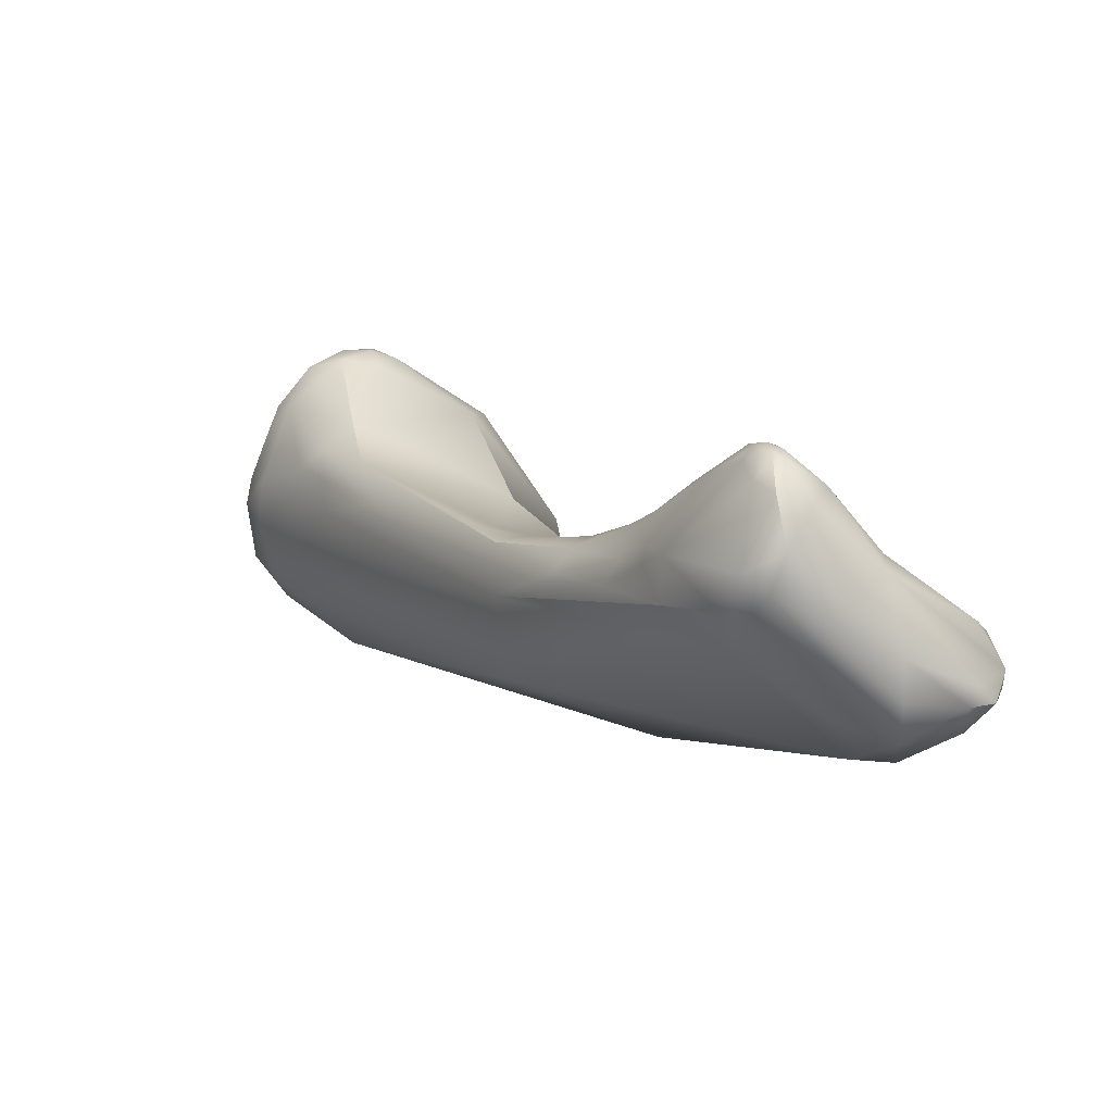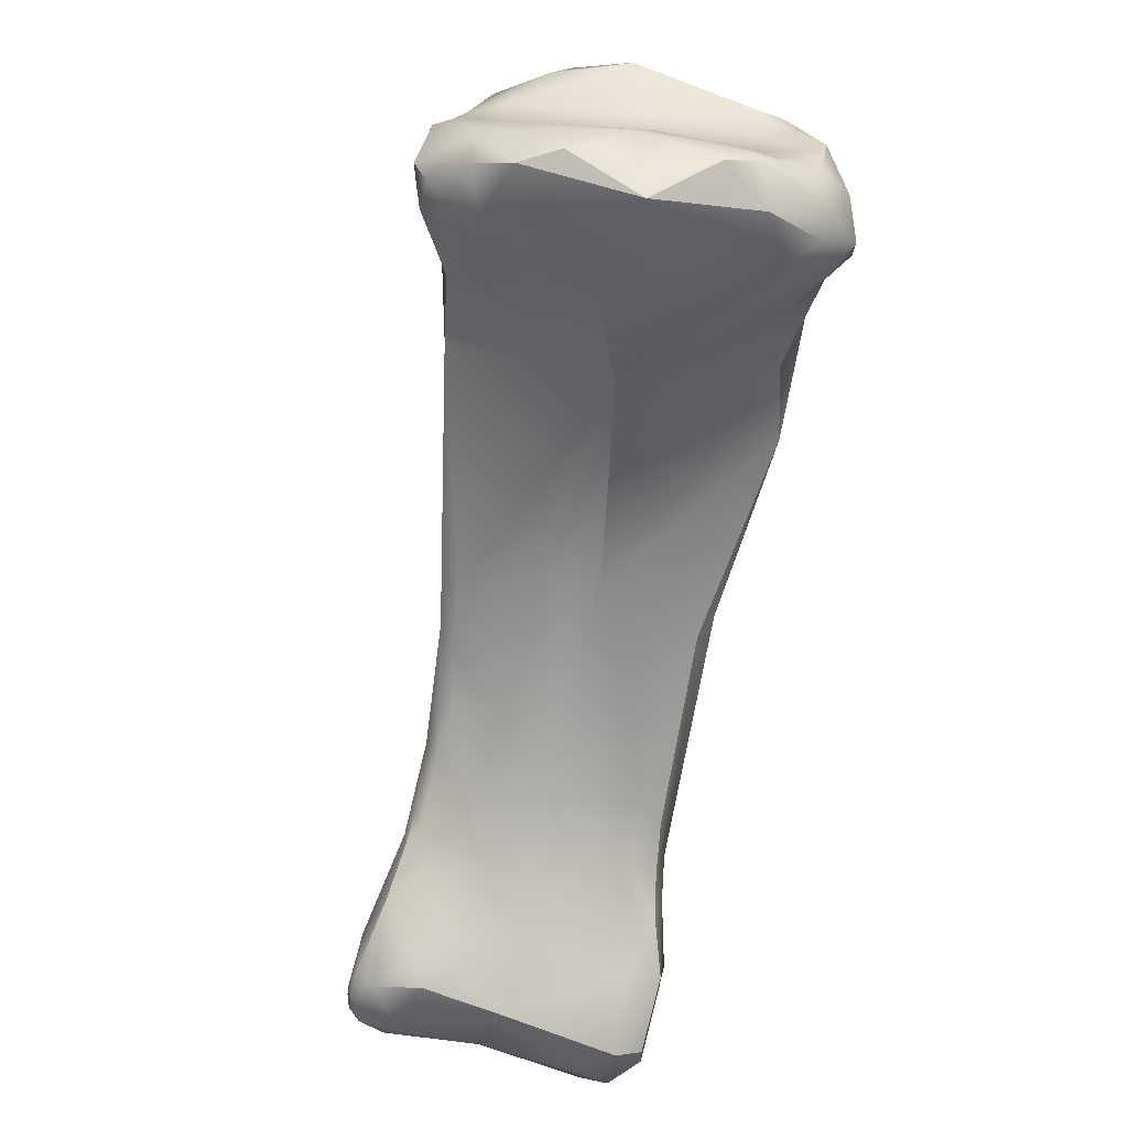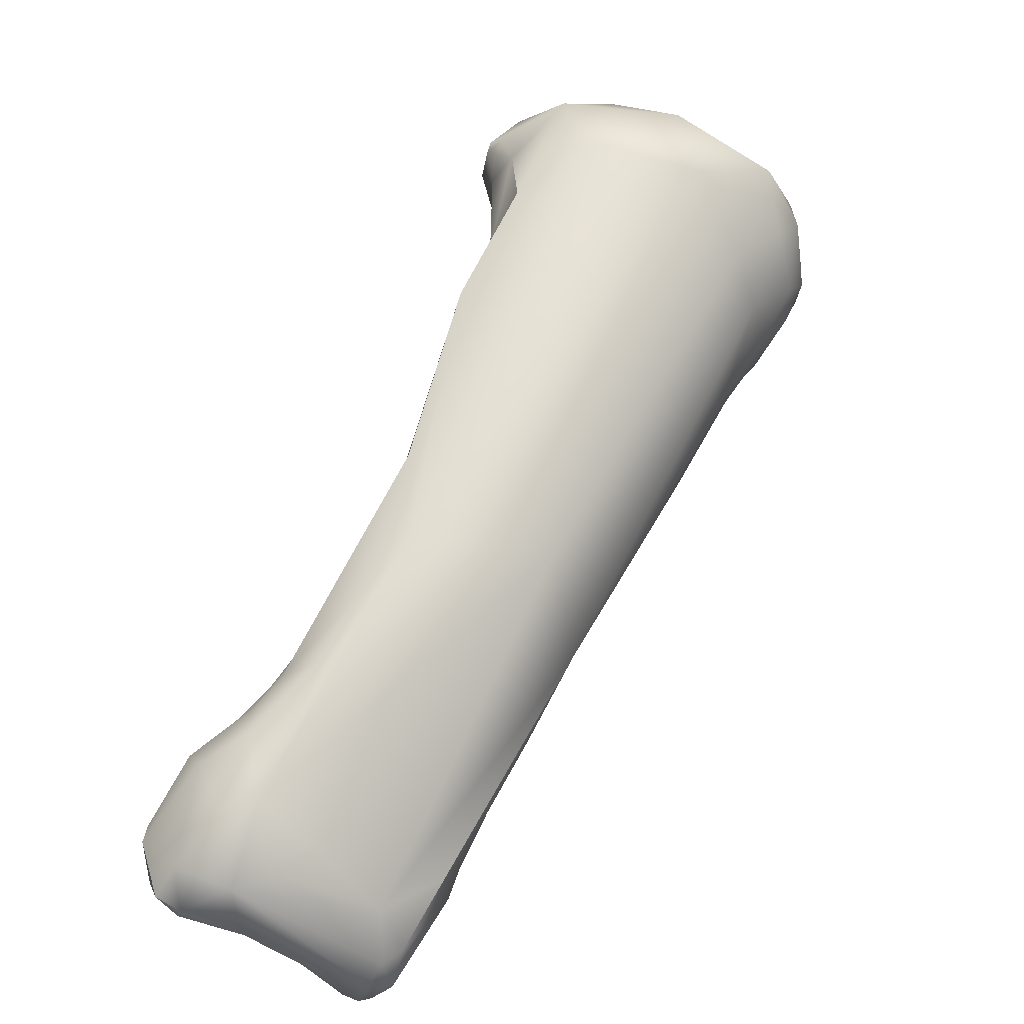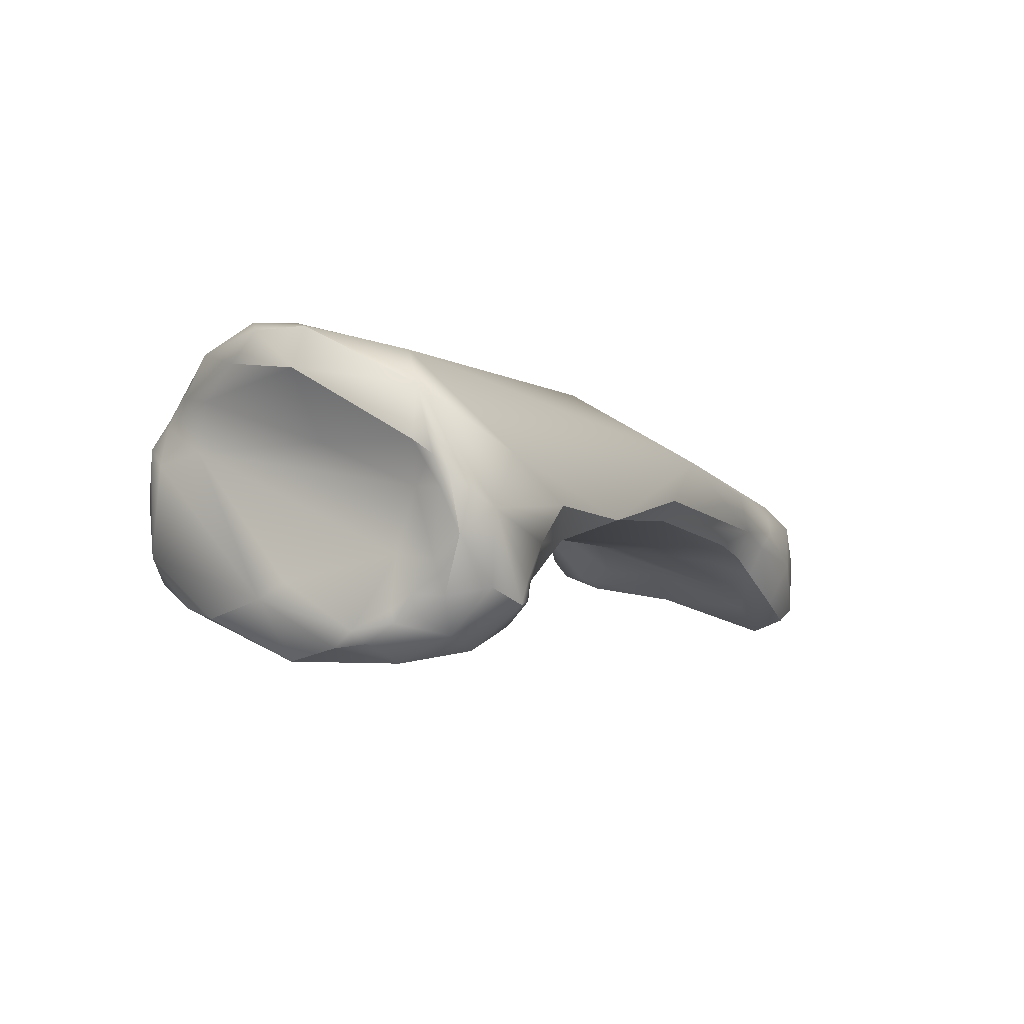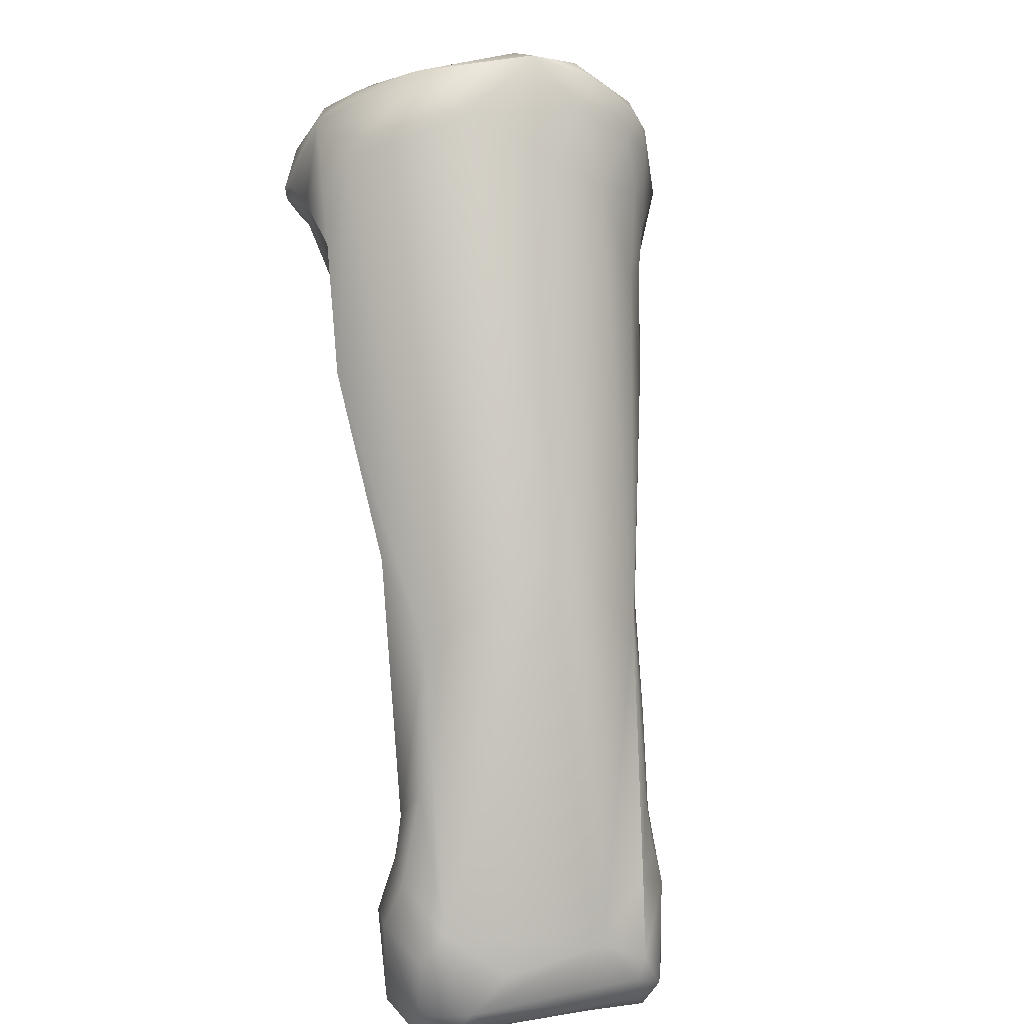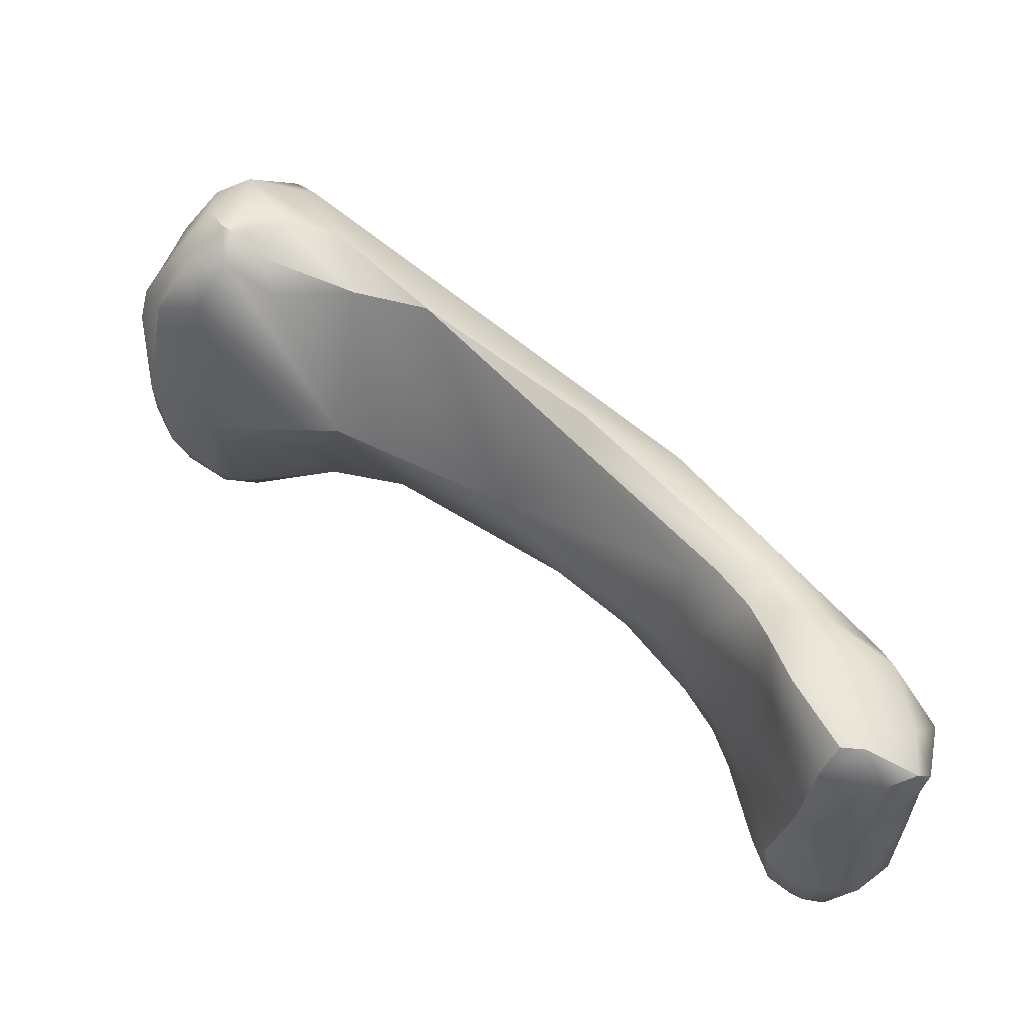
<metadata>
{"format":"obj","ext":"obj","renderer":"f3d","projection":"perspective","resolution":1024,"background":"white","views":[{"elev":-47.6,"azim":-39.4,"up":"+Z"},{"elev":63.0,"azim":16.3,"up":"+Z"},{"elev":-62.8,"azim":144.9,"up":"+Z"},{"elev":46.1,"azim":33.9,"up":"+Y"},{"elev":40.5,"azim":170.9,"up":"+Y"},{"elev":-28.2,"azim":95.2,"up":"+Y"}]}
</metadata>
<code>
v 246 -163.9 693.4
v 245.3 -164.7 692.1
v 243.6 -164 691.9
v 244.8 -164 693
v 244.4 -164.6 691.9
v 244.6 -163.1 693
v 243 -163.2 691.3
v 243 -161.6 690.9
v 243.6 -161.5 691.3
v 243.3 -161 690.5
v 243.5 -164.3 691
v 244.6 -164.8 691.2
v 242.8 -162.7 689.7
v 243 -161.1 690
v 244.1 -164.4 688.2
v 243.7 -163.5 687.5
v 245.5 -179.6 674.2
v 246.2 -179.8 674.4
v 245.5 -180.1 673.8
v 245.3 -179.9 673.7
v 245.3 -180 673.4
v 245.5 -180.3 673.2
v 245.3 -179.5 673.5
v 245.8 -180.4 673.5
v 245.8 -180.5 672.9
v 247.1 -163.4 693.7
v 249.4 -164 693.3
v 248.2 -164.9 691.6
v 244.6 -160.9 690.8
v 243.5 -160.3 689.9
v 244.3 -159.8 690
v 243.8 -159 689.2
v 243.3 -160 689.1
v 243.4 -160.5 688.5
v 243.9 -161.1 687.5
v 243.6 -159.3 688.7
v 244.1 -159.4 688
v 245.1 -164.6 688.7
v 243.6 -162.4 687.6
v 243.9 -163.3 686.4
v 244.3 -162.9 685.6
v 244.2 -165 685.9
v 244.3 -165.5 683.7
v 245.3 -169.5 679.9
v 245.8 -169.6 680.2
v 245.9 -170.9 678.8
v 245.3 -170.1 678.8
v 245.9 -172.2 677.5
v 246.1 -173.2 677
v 245.7 -172.9 676.4
v 246.3 -172.1 677.9
v 245.9 -175.8 675.4
v 245.9 -174.9 675.7
v 245.7 -175.4 675.2
v 246.2 -175.2 675.9
v 246.7 -176.5 675.4
v 245.6 -172.3 675.9
v 247.1 -179 674.9
v 247.6 -179.5 674.6
v 248.3 -178.8 674.7
v 245.3 -178.3 674.1
v 245.8 -177.4 675.1
v 245.5 -175.9 673.9
v 245.4 -176.5 673
v 245.6 -175.6 673.4
v 245.6 -174.7 674.4
v 247 -180.5 673
v 245.4 -179.7 672.7
v 245.6 -180.2 672.1
v 246.5 -180.4 671.9
v 246.3 -179.7 671
v 245.9 -178.6 670.8
v 246.6 -178.7 670.5
v 251 -162.3 693.4
v 248.5 -162.1 693.3
v 249 -161.5 692.8
v 248.3 -159.1 690.1
v 245.2 -158.2 689.7
v 245.1 -157.7 688.6
v 245.6 -157.4 689.1
v 245.2 -160.2 686.4
v 245.7 -158 687.7
v 249.3 -165.8 687.2
v 248.1 -169.1 681.9
v 249.8 -169.1 681.8
v 247.5 -172.1 678.4
v 249.8 -173.8 677.1
v 245.7 -169.7 677.3
v 250 -177.2 674.6
v 248.3 -175.7 675.8
v 245.8 -174 674.2
v 250 -179.4 673.7
v 248.3 -178 674.8
v 249.5 -178.4 674.3
v 246.2 -175.6 672.5
v 249.3 -180 672.1
v 248.4 -179.4 670.9
v 248.2 -179 670.5
v 246.3 -177.4 670.9
v 246.7 -177.9 670.5
v 247.6 -176.5 670.9
v 252.4 -162.9 692.5
v 251.4 -161.7 693.1
v 251.8 -161.9 693
v 252.3 -161.4 692.5
v 252.1 -161.1 692.3
v 252.8 -161.1 692.1
v 252.4 -160.7 691.9
v 251.5 -160.3 691.3
v 247.3 -157.3 689.8
v 253 -163.4 691.1
v 246.9 -156.8 688.7
v 246.7 -159 686.4
v 248.1 -167.3 677.5
v 252.5 -176.4 674.6
v 253.4 -179.5 673.2
v 252.4 -180 672.4
v 250.4 -179.2 670.5
v 252.3 -179.7 670.5
v 250.6 -176.7 670.4
v 251.1 -178.5 670
v 253.8 -162.6 691.3
v 253.5 -161.7 691.8
v 253.2 -160.6 691.6
v 254.1 -160.6 690.7
v 252.7 -159.9 691.2
v 251.3 -158.9 690.1
v 252.1 -158.5 690.1
v 253.1 -159.2 690.7
v 252.2 -158.2 689.8
v 253.4 -159 689.6
v 251.5 -158.2 689.9
v 251 -157.8 689.7
v 251.6 -157.9 689.7
v 254.1 -162.6 690.1
v 253.1 -163.2 688.6
v 253.9 -162.3 689.1
v 254.5 -161.5 690.1
v 254.5 -161.7 689.7
v 254.3 -161.6 689.4
v 254.4 -161.2 689.5
v 254 -161.1 688.3
v 252.7 -159.1 687.6
v 250.4 -157 688.7
v 249.1 -157.7 687.1
v 253.3 -163.3 686.2
v 253.5 -161.4 686.6
v 253.6 -164.3 683.9
v 252.7 -168.7 679.4
v 253 -167.9 679.2
v 252.1 -168.9 676.5
v 252.4 -174.4 675.4
v 252.9 -173.1 675.6
v 252.3 -172.9 676.4
v 253.2 -177.3 674.3
v 254.1 -177 673.7
v 253.1 -174.3 674.8
v 253.4 -175.5 674.3
v 253.2 -173.5 674.2
v 253.5 -174.7 673.6
v 253.3 -174.8 672.8
v 252.6 -172.3 674
v 254.1 -179 672.6
v 254.1 -179.1 671.9
v 254 -176.3 672.5
v 252.4 -175.5 671.1
v 253.1 -176.3 670.9
v 253.3 -179.9 671.5
v 252.4 -179.3 670.1
v 253.2 -179.5 670.5
v 253.3 -178.4 670.5
v 251.8 -177.6 669.8
v 246 -163.9 693.4
v 246 -163.9 693.4
v 243 -163.2 691.3
v 243 -161.6 690.9
v 243 -161.1 690
v 244.1 -164.4 688.2
v 247.1 -163.4 693.7
v 247.1 -163.4 693.7
v 249.4 -164 693.3
v 249.4 -164 693.3
v 249.4 -164 693.3
v 244.2 -165 685.9
v 245.3 -170.1 678.8
v 245.9 -175.8 675.4
v 247.6 -179.5 674.6
v 245.8 -177.4 675.1
v 245.6 -180.2 672.1
v 251 -162.3 693.4
v 249.3 -165.8 687.2
v 250 -179.4 673.7
v 246.2 -175.6 672.5
v 252.4 -162.9 692.5
v 247.3 -157.3 689.8
v 246.9 -156.8 688.7
v 253.4 -179.5 673.2
v 253.1 -159.2 690.7
v 251 -157.8 689.7
v 254.5 -161.5 690.1
v 253.3 -163.3 686.2
v 253.5 -161.4 686.6
v 253.6 -164.3 683.9
v 253.6 -164.3 683.9
v 253.6 -164.3 683.9
v 252.7 -168.7 679.4
v 253 -167.9 679.2
v 252.9 -173.1 675.6
v 254.1 -177 673.7
v 253.1 -174.3 674.8
v 253.4 -175.5 674.3
v 254.1 -179 672.6
v 254.1 -179 672.6
v 254.1 -179.1 671.9
v 253.2 -179.5 670.5
v 253.2 -179.5 670.5
g grp1
f 6 4 1
f 1 26 6
f 75 6 26
f 2 12 28
f 28 12 38
f 28 173 2
f 3 7 11
f 3 6 175
f 7 13 11
f 3 4 6
f 11 5 3
f 5 4 3
f 5 2 4
f 12 5 11
f 2 173 4
f 2 5 12
f 8 175 6
f 7 176 13
f 9 6 75
f 6 9 8
f 10 14 8
f 177 13 176
f 75 29 9
f 8 9 10
f 9 29 10
f 10 33 14
f 33 10 30
f 15 11 13
f 12 11 178
f 12 178 38
f 16 13 39
f 15 13 16
f 39 13 34
f 177 33 13
f 15 16 42
f 62 61 17
f 17 20 19
f 17 61 20
f 17 18 188
f 19 24 18
f 19 18 17
f 61 23 20
f 20 21 19
f 23 21 20
f 21 22 19
f 23 68 21
f 24 22 25
f 19 22 24
f 21 68 22
f 69 70 25
f 69 25 22
f 179 174 27
f 180 181 75
f 75 181 74
f 28 182 173
f 10 31 30
f 31 10 29
f 31 78 30
f 30 32 33
f 78 32 30
f 80 79 32
f 28 38 83
f 33 34 13
f 39 34 35
f 32 36 33
f 34 33 36
f 32 79 36
f 37 34 36
f 35 34 37
f 37 36 79
f 81 35 37
f 37 82 81
f 79 82 37
f 38 178 83
f 184 83 178
f 16 39 40
f 40 39 41
f 41 39 35
f 81 41 35
f 16 43 42
f 42 43 47
f 16 40 43
f 41 43 40
f 88 43 41
f 81 88 41
f 184 45 83
f 43 88 47
f 45 184 44
f 184 185 44
f 46 45 44
f 88 57 47
f 46 44 185
f 46 185 48
f 185 50 48
f 47 57 50
f 51 46 48
f 90 51 49
f 51 48 49
f 49 48 50
f 50 57 66
f 90 49 55
f 188 56 52
f 52 55 53
f 53 54 186
f 56 55 52
f 56 90 55
f 55 49 53
f 49 50 53
f 53 50 54
f 50 66 54
f 66 57 91
f 92 59 67
f 18 58 188
f 18 24 67
f 58 18 187
f 59 18 67
f 56 188 58
f 56 58 93
f 187 60 58
f 60 93 58
f 56 93 90
f 54 61 62
f 62 186 54
f 63 61 54
f 61 63 64
f 66 63 54
f 65 63 66
f 63 65 64
f 65 95 64
f 91 65 66
f 95 65 91
f 22 68 189
f 68 72 189
f 24 25 67
f 61 64 23
f 68 23 64
f 25 70 67
f 70 69 71
f 71 189 72
f 97 70 71
f 72 68 64
f 99 72 64
f 95 99 64
f 100 72 99
f 97 71 98
f 71 72 73
f 111 102 182
f 74 103 75
f 190 183 194
f 182 28 111
f 103 76 75
f 190 194 104
f 76 29 75
f 29 76 109
f 29 109 127
f 111 28 191
f 29 77 31
f 77 110 31
f 78 80 32
f 80 112 79
f 110 78 31
f 78 195 80
f 195 196 80
f 112 82 79
f 145 82 112
f 81 82 113
f 84 85 83
f 83 45 84
f 113 114 81
f 84 45 86
f 86 87 84
f 84 87 85
f 114 88 81
f 86 45 46
f 86 46 51
f 90 87 86
f 115 87 90
f 51 90 86
f 114 101 88
f 115 90 89
f 88 91 57
f 192 60 187
f 60 192 94
f 94 192 89
f 96 117 92
f 94 93 60
f 94 89 93
f 89 90 93
f 88 95 91
f 88 101 193
f 92 67 96
f 96 67 70
f 70 97 96
f 101 99 193
f 99 101 100
f 100 73 72
f 101 172 100
f 172 73 100
f 98 71 73
f 123 104 194
f 122 102 111
f 122 123 194
f 74 104 103
f 103 109 76
f 104 105 103
f 103 105 106
f 106 109 103
f 108 109 106
f 123 105 104
f 105 108 106
f 123 107 105
f 107 108 105
f 109 108 126
f 123 124 107
f 107 124 108
f 124 126 108
f 127 109 126
f 133 110 77
f 199 144 195
f 127 133 77
f 127 77 29
f 113 82 145
f 195 144 196
f 112 144 145
f 136 191 146
f 146 85 148
f 85 146 191
f 85 87 154
f 154 149 85
f 113 145 114
f 87 115 152
f 87 152 154
f 115 89 155
f 152 115 158
f 92 117 116
f 116 117 168
f 155 192 197
f 156 155 197
f 155 89 192
f 101 166 120
f 96 97 118
f 98 118 97
f 119 96 118
f 96 168 117
f 168 96 119
f 168 119 170
f 118 121 169
f 98 121 118
f 170 119 169
f 119 118 169
f 98 73 121
f 121 73 172
f 120 172 101
f 138 123 122
f 138 122 135
f 138 125 123
f 125 124 123
f 128 127 126
f 128 132 127
f 132 128 134
f 124 129 126
f 128 126 129
f 130 134 128
f 129 130 128
f 124 125 198
f 198 125 131
f 130 198 131
f 131 125 200
f 144 130 131
f 132 133 127
f 134 133 132
f 134 144 199
f 130 144 134
f 135 122 111
f 135 111 191
f 136 135 191
f 137 135 136
f 146 137 136
f 137 201 142
f 135 137 139
f 139 137 140
f 137 142 140
f 135 139 138
f 200 139 141
f 139 140 141
f 140 142 141
f 200 141 131
f 131 141 142
f 144 131 143
f 144 143 145
f 142 201 147
f 142 202 131
f 131 202 143
f 201 203 147
f 202 204 143
f 204 151 143
f 148 85 149
f 150 205 206
f 204 207 151
f 145 143 151
f 150 206 159
f 207 159 151
f 159 162 151
f 151 162 166
f 151 114 145
f 157 154 152
f 154 153 149
f 153 154 157
f 206 208 159
f 208 210 159
f 166 114 151
f 156 158 155
f 158 115 155
f 157 152 158
f 211 160 210
f 210 160 159
f 159 160 161
f 160 211 209
f 160 209 165
f 160 165 161
f 159 161 162
f 162 161 166
f 197 163 156
f 164 116 168
f 209 212 214
f 213 116 164
f 214 165 209
f 161 165 167
f 161 167 166
f 166 101 114
f 215 164 168
f 214 216 171
f 169 171 216
f 172 171 169
f 214 171 165
f 171 167 165
f 172 169 121
f 166 172 120
f 172 166 167
f 167 171 172

</code>
